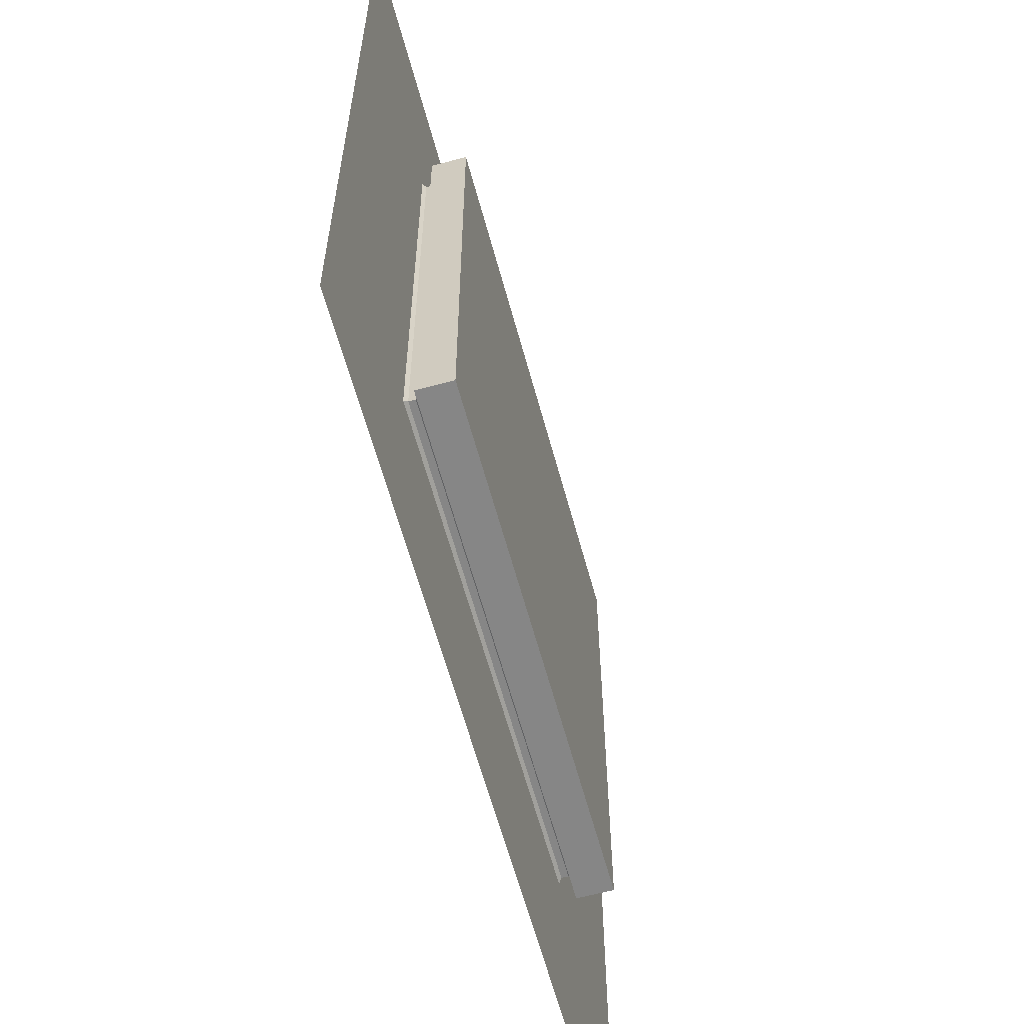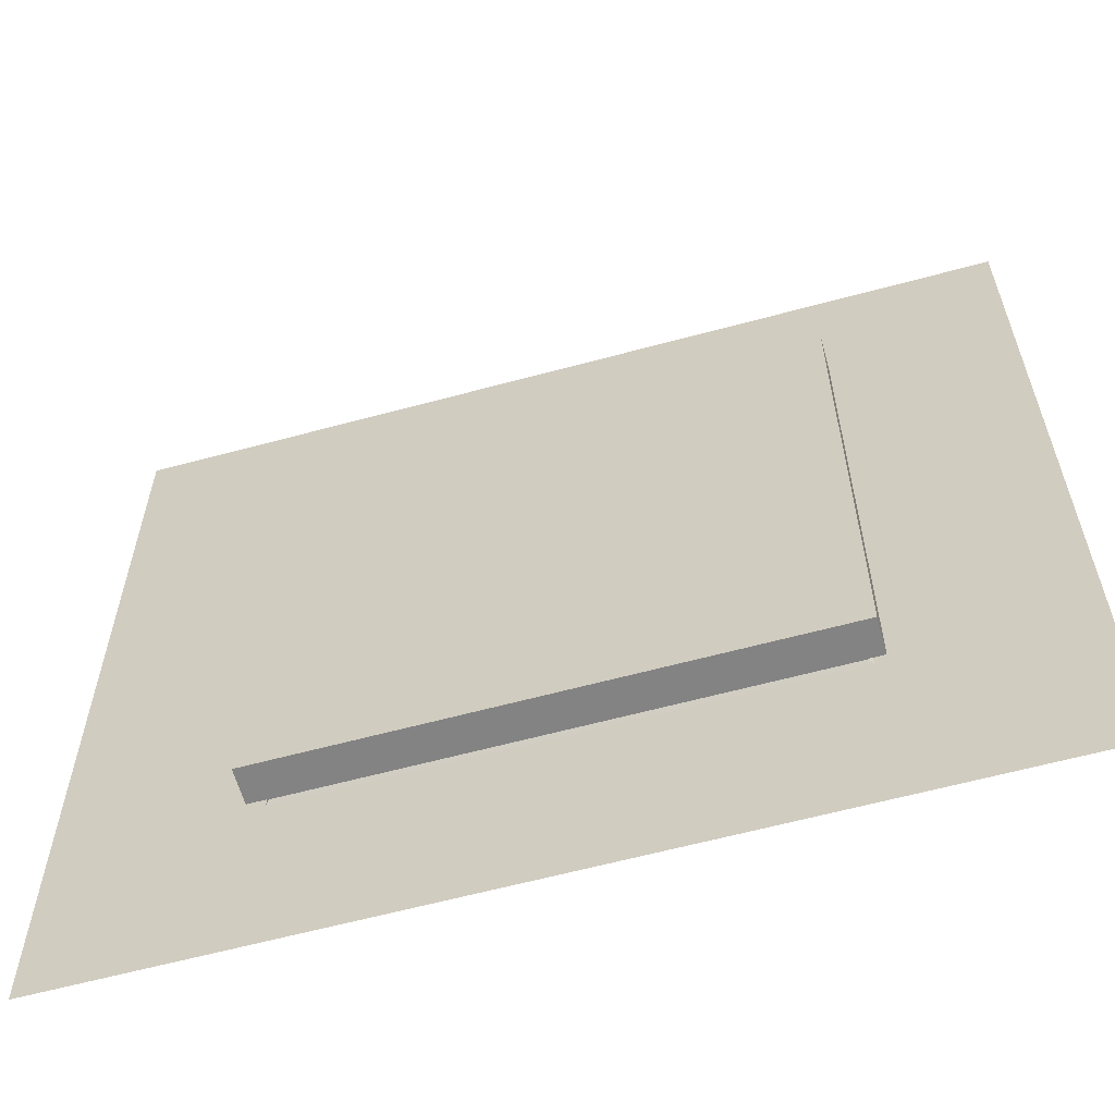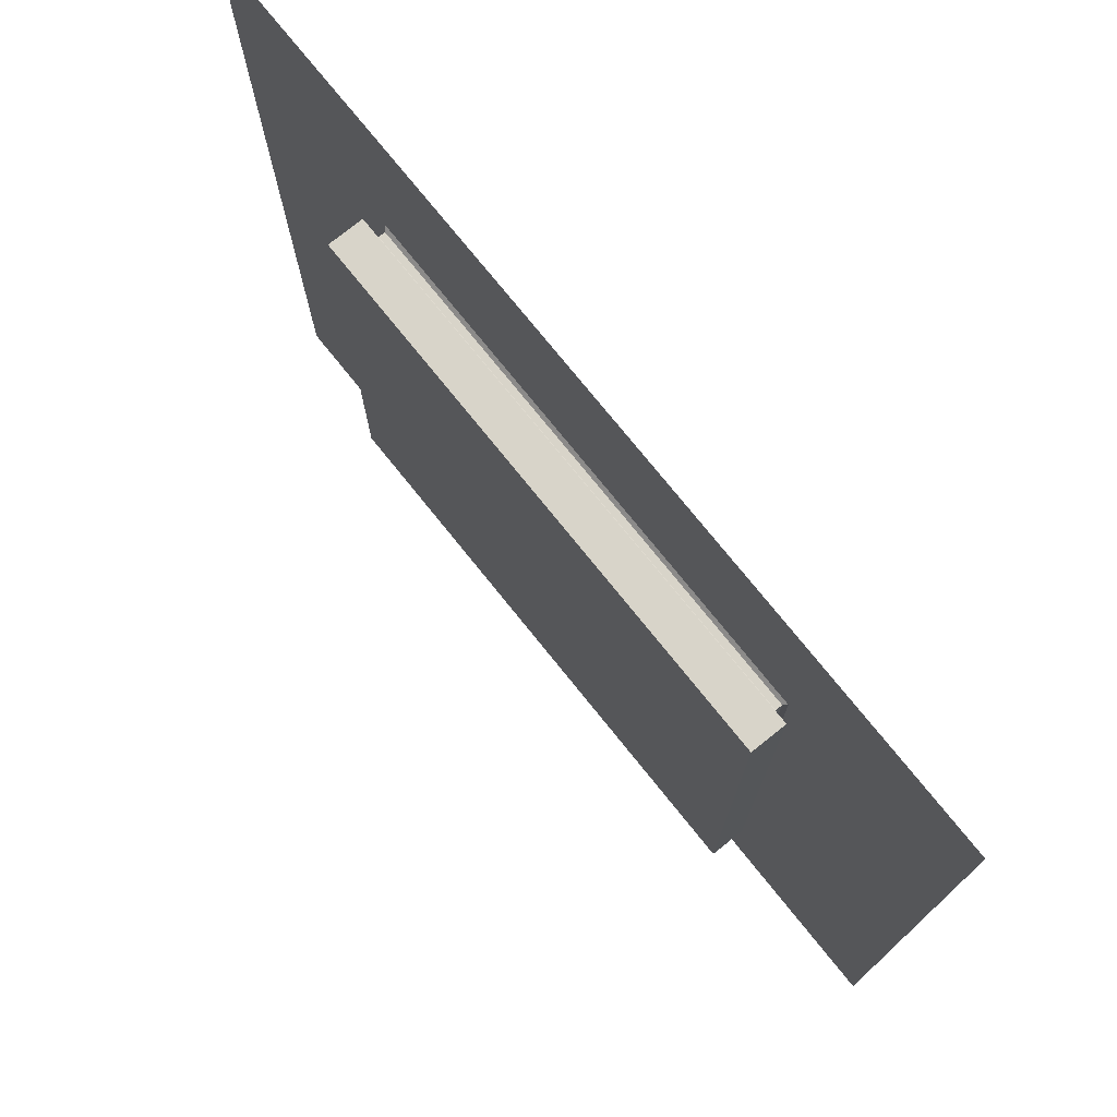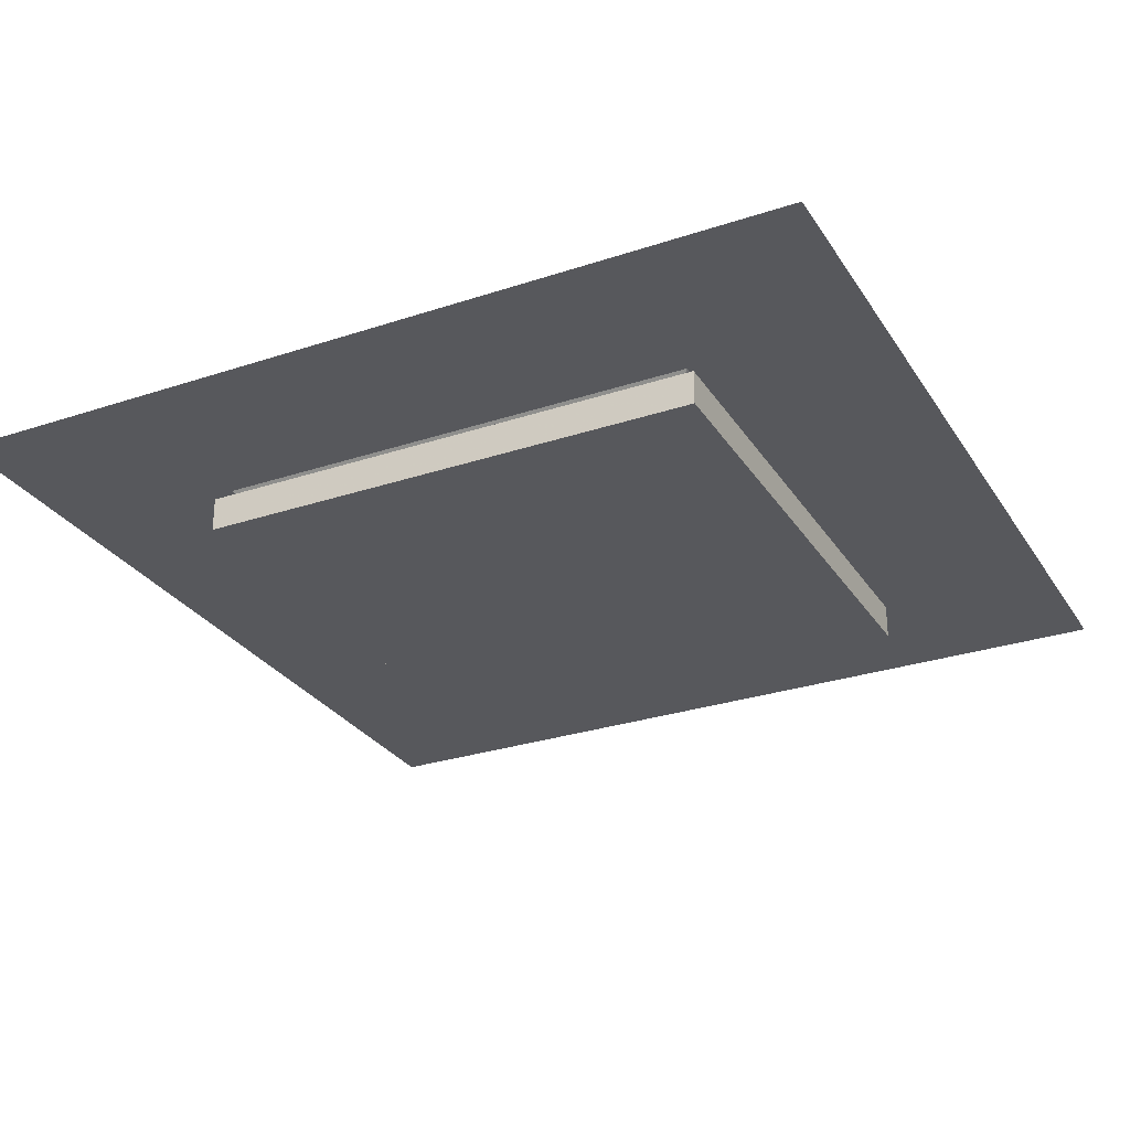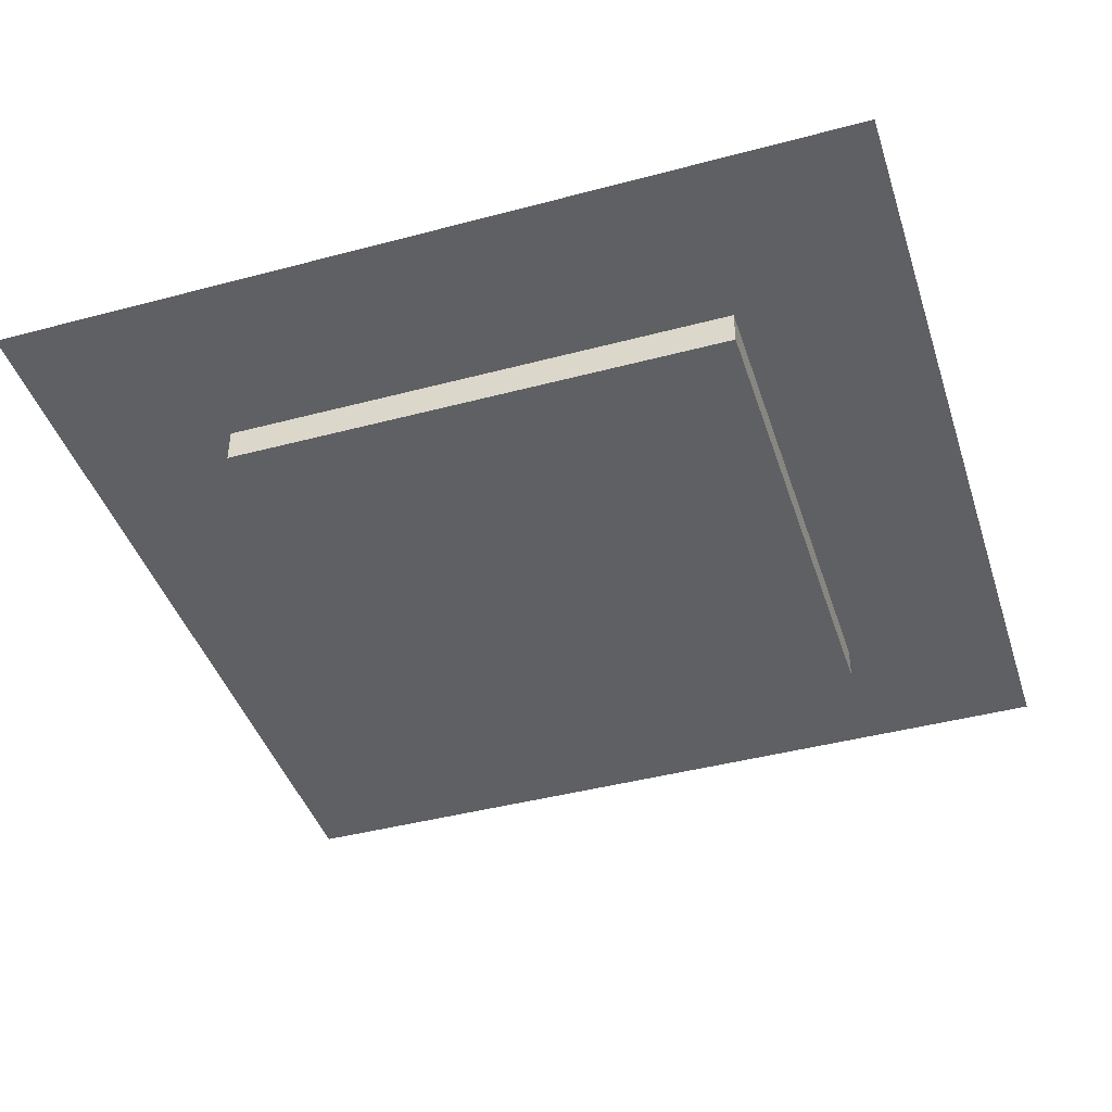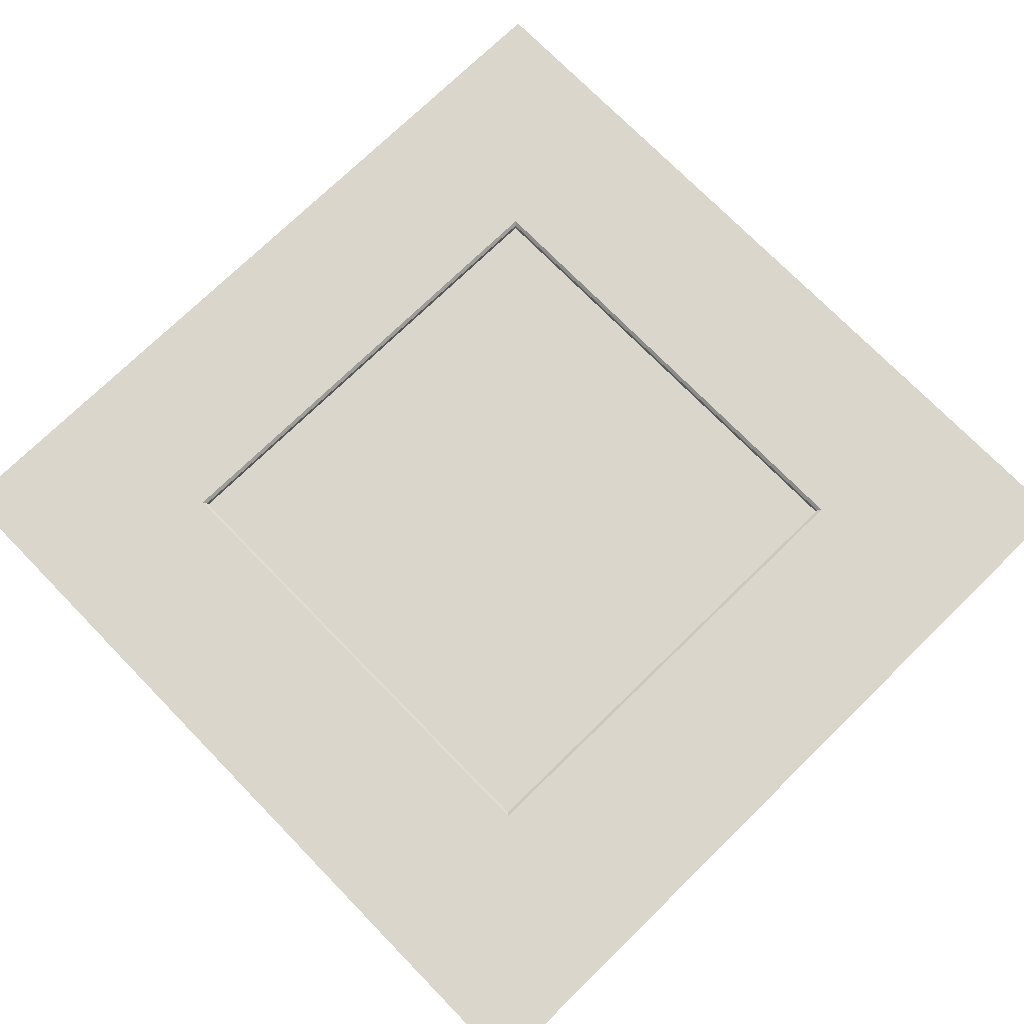
<metadata>
{"format":"obj","ext":"obj","renderer":"f3d","projection":"perspective","resolution":1024,"background":"white","views":[{"elev":-62.1,"azim":-74.8,"up":"+Z"},{"elev":-61.0,"azim":15.5,"up":"+Z"},{"elev":75.5,"azim":51.2,"up":"+Z"},{"elev":-28.5,"azim":116.5,"up":"+Y"},{"elev":-42.7,"azim":17.6,"up":"+Y"},{"elev":73.8,"azim":45.7,"up":"+Y"}]}
</metadata>
<code>
v -2.356 0 2.356
v -1.885 0 2.356
v -1.414 0 2.356
v -0.9424 0 2.356
v -0.4712 0 2.356
v 0 0 2.356
v 0.4712 0 2.356
v 0.9424 0 2.356
v 1.414 0 2.356
v 1.885 0 2.356
v 2.356 0 2.356
v -2.356 0 1.885
v -1.885 0 1.885
v -1.414 0 1.885
v -0.9424 0 1.885
v -0.4712 0 1.885
v 0 0 1.885
v 0.4712 0 1.885
v 0.9424 0 1.885
v 1.414 0 1.885
v 1.885 0 1.885
v 2.356 0 1.885
v -2.356 0 1.414
v -1.885 0 1.414
v -1.414 -0 1.414
v -0.9424 -0 1.414
v -0.4712 -0 1.414
v 0 -0 1.414
v 0.4712 -0 1.414
v 0.9424 -0 1.414
v 1.414 -0 1.414
v 1.885 0 1.414
v 2.356 0 1.414
v -2.356 0 0.9424
v -1.885 0 0.9424
v -1.414 -0 0.9424
v 1.414 -0 0.9424
v 1.885 -0 0.9424
v 2.356 -0 0.9424
v -2.356 -0 0.4712
v -1.885 -0 0.4712
v -1.414 -0 0.4712
v 1.414 0 0.4712
v 1.885 0 0.4712
v 2.356 0 0.4712
v -2.356 0 0
v -1.885 -0 0
v -1.414 -0 0
v 1.414 -0 0
v 1.885 -0 0
v 2.356 -0 0
v -2.356 -0 -0.4712
v -1.885 -0 -0.4712
v -1.414 0 -0.4712
v 1.414 0 -0.4712
v 1.885 0 -0.4712
v 2.356 0 -0.4712
v -2.356 -0 -0.9424
v -1.885 -0 -0.9424
v -1.414 -0 -0.9424
v 1.414 -0 -0.9424
v 1.885 -0 -0.9424
v 2.356 -0 -0.9424
v -2.356 -0 -1.414
v -1.885 0 -1.414
v -1.414 0 -1.414
v -0.9424 0 -1.414
v -0.4712 0 -1.414
v 0 -0 -1.414
v 0.4712 -0 -1.414
v 0.9424 -0 -1.414
v 1.414 -0 -1.414
v 1.885 -0 -1.414
v 2.356 -0 -1.414
v -2.356 -0 -1.885
v -1.885 0 -1.885
v -1.414 0 -1.885
v -0.9424 0 -1.885
v -0.4712 0 -1.885
v 0 -0 -1.885
v 0.4712 -0 -1.885
v 0.9424 -0 -1.885
v 1.414 -0 -1.885
v 1.885 -0 -1.885
v 2.356 -0 -1.885
v -2.356 -0 -2.356
v -1.885 0 -2.356
v -1.414 0 -2.356
v -0.9424 0 -2.356
v -0.4712 0 -2.356
v 0 -0 -2.356
v 0.4712 -0 -2.356
v 0.9424 -0 -2.356
v 1.414 -0 -2.356
v 1.885 -0 -2.356
v 2.356 -0 -2.356
v -1.414 -0.2581 1.414
v -0.9424 -0.2581 1.414
v -0.9424 -0.2581 0.9424
v -1.414 -0.2581 0.9424
v -0.4712 -0.2581 1.414
v -0.4712 -0.2581 0.9424
v 0 -0.2581 1.414
v 0 -0.2581 0.9424
v 0.4712 -0.2581 1.414
v 0.4712 -0.2581 0.9424
v 0.9424 -0.2581 1.414
v 0.9424 -0.2581 0.9424
v 1.414 -0.2581 1.414
v 1.414 -0.2581 0.9424
v -0.9424 -0.2581 0.4712
v -1.414 -0.2581 0.4712
v -0.4712 -0.2581 0.4712
v 0 -0.2581 0.4712
v 0.4712 -0.2581 0.4712
v 0.9424 -0.2581 0.4712
v 1.414 -0.2581 0.4712
v -0.9424 -0.2581 0
v -1.414 -0.2581 0
v -0.4712 -0.2581 0
v 0 -0.2581 0
v 0.4712 -0.2581 0
v 0.9424 -0.2581 0
v 1.414 -0.2581 0
v -0.9424 -0.2581 -0.4712
v -1.414 -0.2581 -0.4712
v -0.4712 -0.2581 -0.4712
v 0 -0.2581 -0.4712
v 0.4712 -0.2581 -0.4712
v 0.9424 -0.2581 -0.4712
v 1.414 -0.2581 -0.4712
v -0.9424 -0.2581 -0.9424
v -1.414 -0.2581 -0.9424
v -0.4712 -0.2581 -0.9424
v 0 -0.2581 -0.9424
v 0.4712 -0.2581 -0.9424
v 0.9424 -0.2581 -0.9424
v 1.414 -0.2581 -0.9424
v -0.9424 -0.2581 -1.414
v -1.414 -0.2581 -1.414
v -0.4712 -0.2581 -1.414
v 0 -0.2581 -1.414
v 0.4712 -0.2581 -1.414
v 0.9424 -0.2581 -1.414
v 1.414 -0.2581 -1.414
v -1.414 -0.06944 1.414
v -1.414 -0.06944 0.9424
v -1.414 -0.06944 0.4712
v -1.414 -0.06944 0
v -1.414 -0.06944 -0.4712
v -1.414 -0.06944 -0.9424
v -1.414 -0.06944 -1.414
v -0.9424 -0.06944 -1.414
v -0.4712 -0.06944 -1.414
v 0 -0.06944 -1.414
v 0.4712 -0.06944 -1.414
v 0.9424 -0.06944 -1.414
v 1.414 -0.06944 -1.414
v 1.414 -0.06944 -0.9424
v 1.414 -0.06944 -0.4712
v 1.414 -0.06944 0
v 1.414 -0.06944 0.4712
v 1.414 -0.06944 0.9424
v 1.414 -0.06944 1.414
v 0.9424 -0.06944 1.414
v 0.4712 -0.06944 1.414
v 0 -0.06944 1.414
v -0.4712 -0.06944 1.414
v -0.9424 -0.06944 1.414
v -1.351 -0 1.351
v -1.334 -0.01736 1.334
v -0.9424 -0.01736 1.334
v -0.9424 -0 1.351
v -0.9424 -0.06944 1.351
v -0.9424 -0.05208 1.334
v -1.334 -0.05208 1.334
v -1.351 -0.06944 1.351
v -1.351 -0 0.9424
v -1.334 -0.01736 0.9424
v -1.334 -0.05208 0.9424
v -1.351 -0.06944 0.9424
v -0.4712 -0.01736 1.334
v -0.4712 -0 1.351
v -0.4712 -0.06944 1.351
v -0.4712 -0.05208 1.334
v 0 -0.01736 1.334
v 0 -0 1.351
v 0 -0.06944 1.351
v 0 -0.05208 1.334
v 0.4712 -0.01736 1.334
v 0.4712 -0 1.351
v 0.4712 -0.06944 1.351
v 0.4712 -0.05208 1.334
v 0.9424 -0.01736 1.334
v 0.9424 -0 1.351
v 0.9424 -0.06944 1.351
v 0.9424 -0.05208 1.334
v 1.334 -0.01736 1.334
v 1.351 -0 1.351
v 1.351 -0.06944 1.351
v 1.334 -0.05208 1.334
v 1.334 -0.01736 0.9424
v 1.351 -0 0.9424
v 1.351 -0.06944 0.9424
v 1.334 -0.05208 0.9424
v -1.351 -0 0.4712
v -1.334 -0.01736 0.4712
v -1.334 -0.05208 0.4712
v -1.351 -0.06944 0.4712
v 1.334 -0.01736 0.4712
v 1.351 0 0.4712
v 1.351 -0.06944 0.4712
v 1.334 -0.05208 0.4712
v -1.351 -0 0
v -1.334 -0.01736 0
v -1.334 -0.05208 0
v -1.351 -0.06944 0
v 1.334 -0.01736 0
v 1.351 -0 0
v 1.351 -0.06944 0
v 1.334 -0.05208 0
v -1.351 0 -0.4712
v -1.334 -0.01736 -0.4712
v -1.334 -0.05208 -0.4712
v -1.351 -0.06944 -0.4712
v 1.334 -0.01736 -0.4712
v 1.351 0 -0.4712
v 1.351 -0.06944 -0.4712
v 1.334 -0.05208 -0.4712
v -1.351 -0 -0.9424
v -1.334 -0.01736 -0.9424
v -1.334 -0.05208 -0.9424
v -1.351 -0.06944 -0.9424
v 1.334 -0.01736 -0.9424
v 1.351 -0 -0.9424
v 1.351 -0.06944 -0.9424
v 1.334 -0.05208 -0.9424
v -1.334 -0.01736 -1.334
v -1.351 0 -1.351
v -0.9424 0 -1.351
v -0.9424 -0.01736 -1.334
v -1.351 -0.06944 -1.351
v -1.334 -0.05208 -1.334
v -0.9424 -0.05208 -1.334
v -0.9424 -0.06944 -1.351
v -0.4712 0 -1.351
v -0.4712 -0.01736 -1.334
v -0.4712 -0.05208 -1.334
v -0.4712 -0.06944 -1.351
v -0 -0 -1.351
v -0 -0.01736 -1.334
v -0 -0.05208 -1.334
v 0 -0.06944 -1.351
v 0.4712 -0 -1.351
v 0.4712 -0.01736 -1.334
v 0.4712 -0.05208 -1.334
v 0.4712 -0.06944 -1.351
v 0.9424 -0 -1.351
v 0.9424 -0.01736 -1.334
v 0.9424 -0.05208 -1.334
v 0.9424 -0.06944 -1.351
v 1.334 -0.01736 -1.334
v 1.351 -0 -1.351
v 1.351 -0.06944 -1.351
v 1.334 -0.05208 -1.334
f 1 2 13 12
f 2 3 14 13
f 3 4 15 14
f 4 5 16 15
f 5 6 17 16
f 6 7 18 17
f 7 8 19 18
f 8 9 20 19
f 9 10 21 20
f 10 11 22 21
f 12 13 24 23
f 13 14 25 24
f 14 15 26 25
f 15 16 27 26
f 16 17 28 27
f 17 18 29 28
f 18 19 30 29
f 19 20 31 30
f 20 21 32 31
f 21 22 33 32
f 23 24 35 34
f 24 25 36 35
f 97 98 99 100
f 98 101 102 99
f 101 103 104 102
f 103 105 106 104
f 105 107 108 106
f 107 109 110 108
f 31 32 38 37
f 32 33 39 38
f 34 35 41 40
f 35 36 42 41
f 100 99 111 112
f 99 102 113 111
f 102 104 114 113
f 104 106 115 114
f 106 108 116 115
f 108 110 117 116
f 37 38 44 43
f 38 39 45 44
f 40 41 47 46
f 41 42 48 47
f 112 111 118 119
f 111 113 120 118
f 113 114 121 120
f 114 115 122 121
f 115 116 123 122
f 116 117 124 123
f 43 44 50 49
f 44 45 51 50
f 46 47 53 52
f 47 48 54 53
f 119 118 125 126
f 118 120 127 125
f 120 121 128 127
f 121 122 129 128
f 122 123 130 129
f 123 124 131 130
f 49 50 56 55
f 50 51 57 56
f 52 53 59 58
f 53 54 60 59
f 126 125 132 133
f 125 127 134 132
f 127 128 135 134
f 128 129 136 135
f 129 130 137 136
f 130 131 138 137
f 55 56 62 61
f 56 57 63 62
f 58 59 65 64
f 59 60 66 65
f 133 132 139 140
f 132 134 141 139
f 134 135 142 141
f 135 136 143 142
f 136 137 144 143
f 137 138 145 144
f 61 62 73 72
f 62 63 74 73
f 64 65 76 75
f 65 66 77 76
f 66 67 78 77
f 67 68 79 78
f 68 69 80 79
f 69 70 81 80
f 70 71 82 81
f 71 72 83 82
f 72 73 84 83
f 73 74 85 84
f 75 76 87 86
f 76 77 88 87
f 77 78 89 88
f 78 79 90 89
f 79 80 91 90
f 80 81 92 91
f 81 82 93 92
f 82 83 94 93
f 83 84 95 94
f 84 85 96 95
f 147 146 97 100
f 148 147 100 112
f 149 148 112 119
f 150 149 119 126
f 151 150 126 133
f 152 151 133 140
f 153 152 140 139
f 154 153 139 141
f 155 154 141 142
f 156 155 142 143
f 157 156 143 144
f 158 157 144 145
f 159 158 145 138
f 160 159 138 131
f 161 160 131 124
f 162 161 124 117
f 163 162 117 110
f 164 163 110 109
f 165 164 109 107
f 166 165 107 105
f 167 166 105 103
f 168 167 103 101
f 169 168 101 98
f 146 169 98 97
f 170 171 179 178
f 171 170 173 172
f 172 173 183 182
f 174 175 185 184
f 175 174 177 176
f 176 177 181 180
f 178 179 207 206
f 180 181 209 208
f 182 183 187 186
f 184 185 189 188
f 186 187 191 190
f 188 189 193 192
f 190 191 195 194
f 192 193 197 196
f 194 195 199 198
f 196 197 201 200
f 198 199 203 202
f 200 201 205 204
f 202 203 211 210
f 204 205 213 212
f 206 207 215 214
f 208 209 217 216
f 210 211 219 218
f 212 213 221 220
f 214 215 223 222
f 216 217 225 224
f 218 219 227 226
f 220 221 229 228
f 222 223 231 230
f 224 225 233 232
f 226 227 235 234
f 228 229 237 236
f 230 231 238 239
f 232 233 242 243
f 234 235 263 262
f 236 237 265 264
f 239 238 241 240
f 240 241 247 246
f 243 242 245 244
f 244 245 249 248
f 246 247 251 250
f 248 249 253 252
f 250 251 255 254
f 252 253 257 256
f 254 255 259 258
f 256 257 261 260
f 258 259 262 263
f 260 261 264 265
f 171 172 175 176
f 179 171 176 180
f 172 182 185 175
f 182 186 189 185
f 186 190 193 189
f 190 194 197 193
f 194 198 201 197
f 198 202 205 201
f 207 179 180 208
f 202 210 213 205
f 215 207 208 216
f 210 218 221 213
f 223 215 216 224
f 218 226 229 221
f 231 223 224 232
f 226 234 237 229
f 241 238 243 244
f 238 231 232 243
f 247 241 244 248
f 251 247 248 252
f 255 251 252 256
f 259 255 256 260
f 234 262 265 237
f 262 259 260 265
f 25 26 173 170
f 169 146 177 174
f 36 25 170 178
f 146 147 181 177
f 26 27 183 173
f 168 169 174 184
f 27 28 187 183
f 167 168 184 188
f 28 29 191 187
f 166 167 188 192
f 29 30 195 191
f 165 166 192 196
f 30 31 199 195
f 164 165 196 200
f 31 37 203 199
f 163 164 200 204
f 42 36 178 206
f 147 148 209 181
f 37 43 211 203
f 162 163 204 212
f 48 42 206 214
f 148 149 217 209
f 43 49 219 211
f 161 162 212 220
f 54 48 214 222
f 149 150 225 217
f 49 55 227 219
f 160 161 220 228
f 60 54 222 230
f 150 151 233 225
f 55 61 235 227
f 159 160 228 236
f 67 66 239 240
f 152 153 245 242
f 66 60 230 239
f 151 152 242 233
f 68 67 240 246
f 153 154 249 245
f 69 68 246 250
f 154 155 253 249
f 70 69 250 254
f 155 156 257 253
f 71 70 254 258
f 156 157 261 257
f 61 72 263 235
f 158 159 236 264
f 72 71 258 263
f 157 158 264 261

</code>
